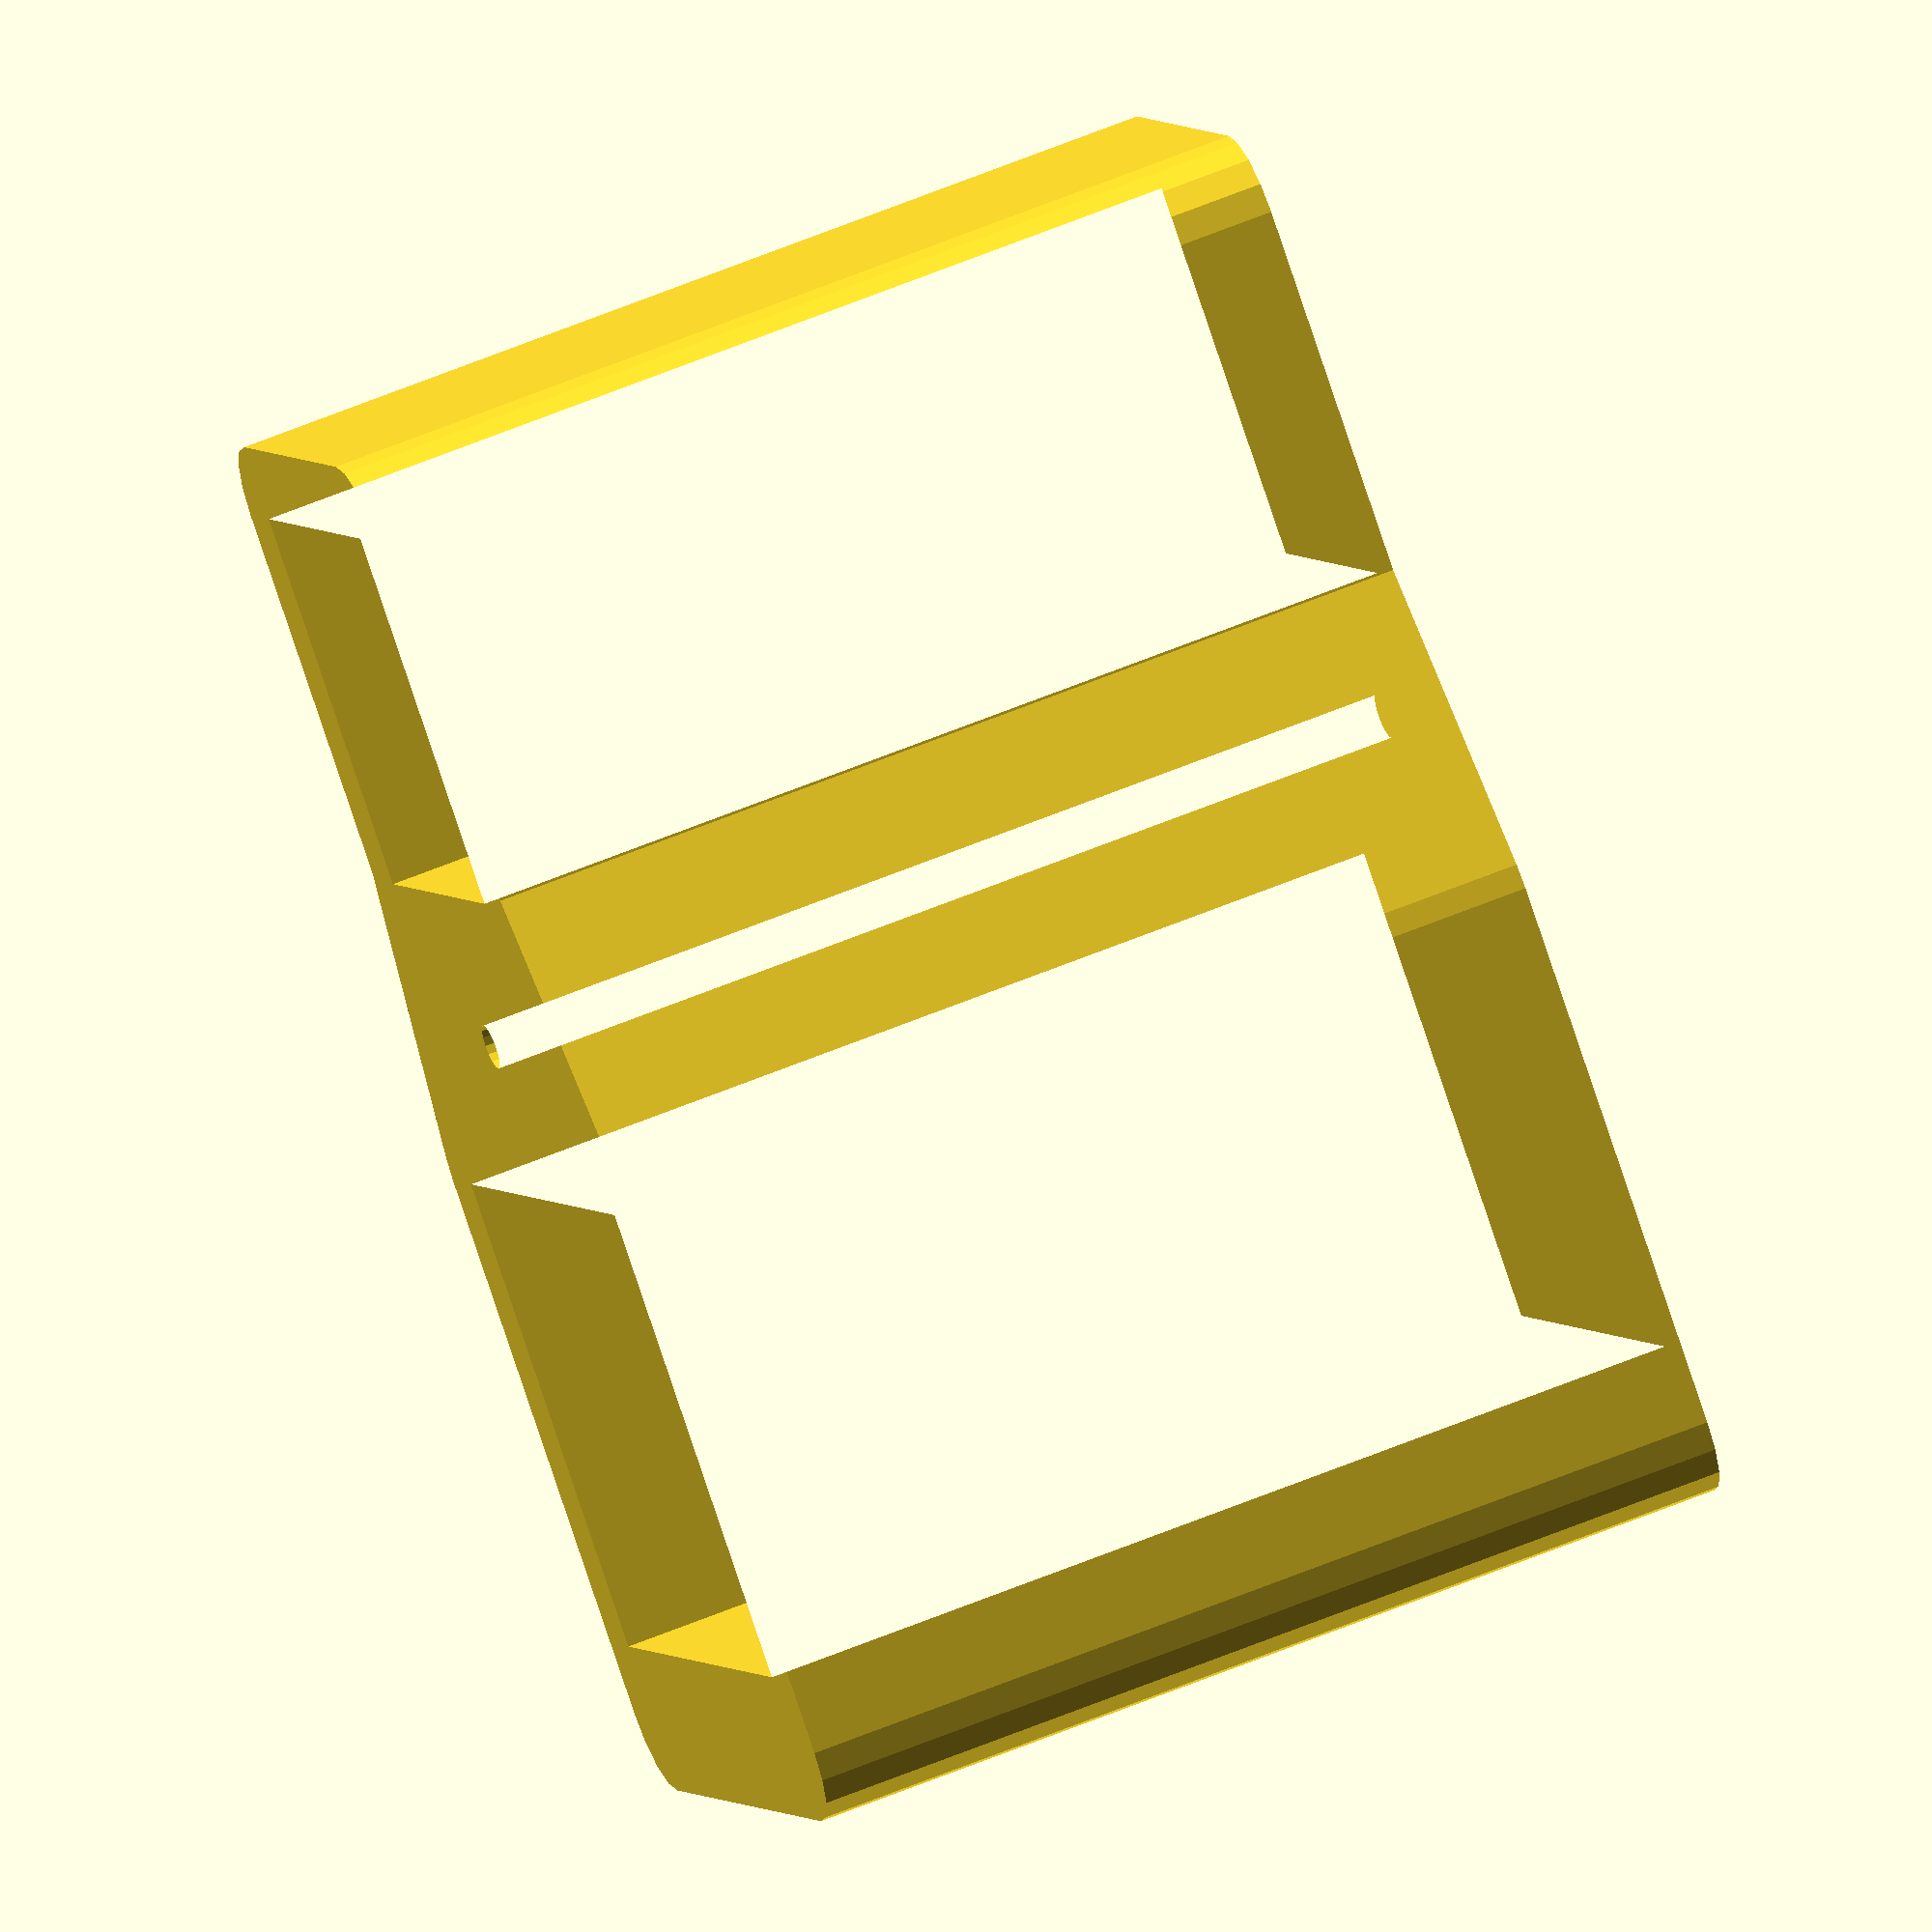
<openscad>
mm=1;
in=25.4*mm;
slop = 0.15*mm;
eps = 0.01*mm;
wall=2*mm;
center_rad=13*mm;

pen_width = 0.5*in+slop;
pen_depth = 0.620*in+slop;


holder_height=1*in;
beam_offset = center_rad+wall+5*mm;
$fn=16;

hole_offset = 0.42*in;

difference(){
    translate([0,0,-holder_height/2])
    linear_extrude(height=holder_height)
    difference(){
        union(){
            offset(wall)
            union(){
                polygon([
                    [-pen_width/2,-pen_depth/2],
                    [-beam_offset+5*mm, -5*mm],            
                    [-beam_offset+5*mm, 5*mm],            
                    [-pen_width/2,pen_depth/2],
                    [-pen_width/2,-pen_depth/2],
                ]);
                translate([-beam_offset,0])
    
                square([10*mm+slop, 10*mm+slop], center=true);
                square([pen_width, pen_depth],center=true);
                translate([wall,0,0])
                square([pen_width, pen_depth],center=true);
    
            }
        }
        union(){
            translate([-beam_offset,0])
    
            square([10*mm+slop, 10*mm+slop], center=true);
            
            square([pen_width, pen_depth],center=true);
            translate([-hole_offset,0])
            circle(r=0.6*mm);
        }
    }
    color("red")
    translate([pen_width/2-eps,0,0])
    rotate([90,0,0])
    rotate([0,90,0])
    union(){
        cylinder(r=1.75*mm,h=1*in);
        cylinder(r=3.5*mm,h=wall, $fn=6);
    }
}

</openscad>
<views>
elev=121.1 azim=216.4 roll=113.4 proj=o view=wireframe
</views>
